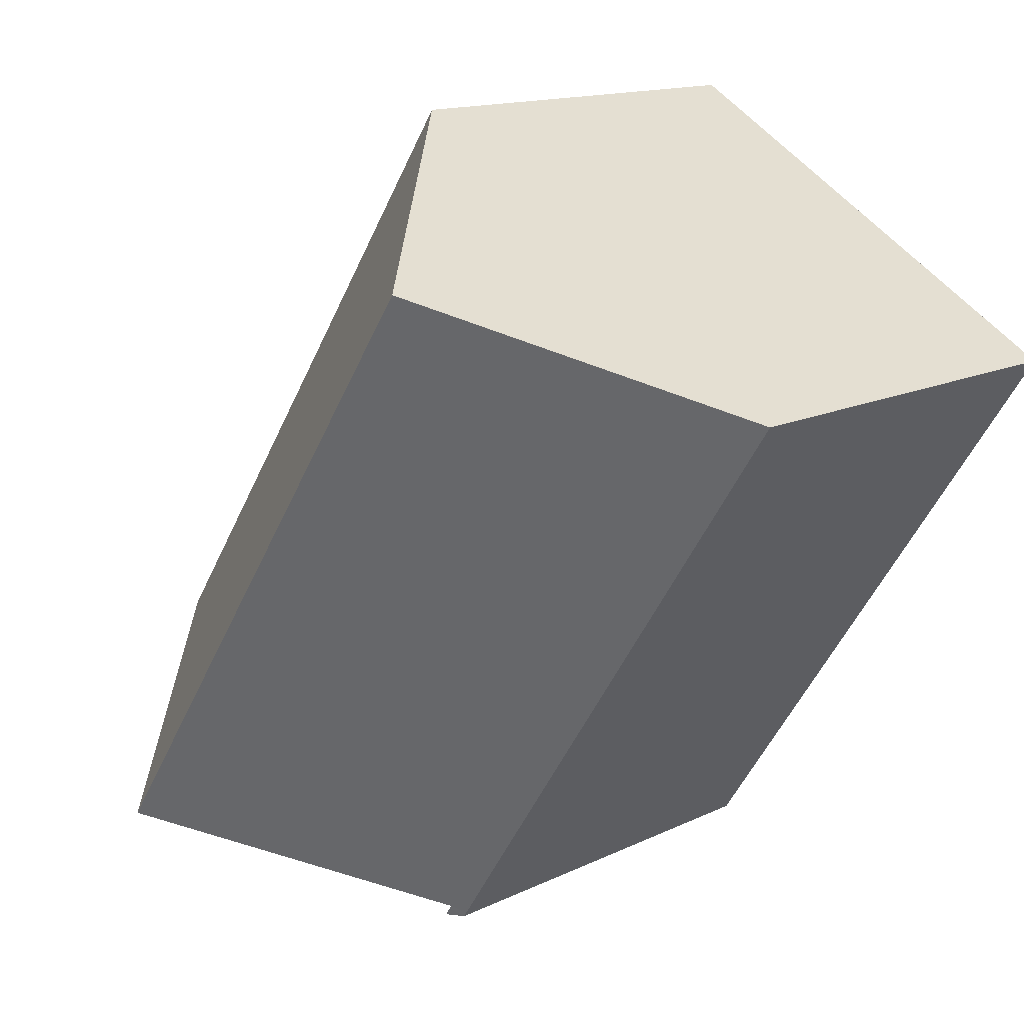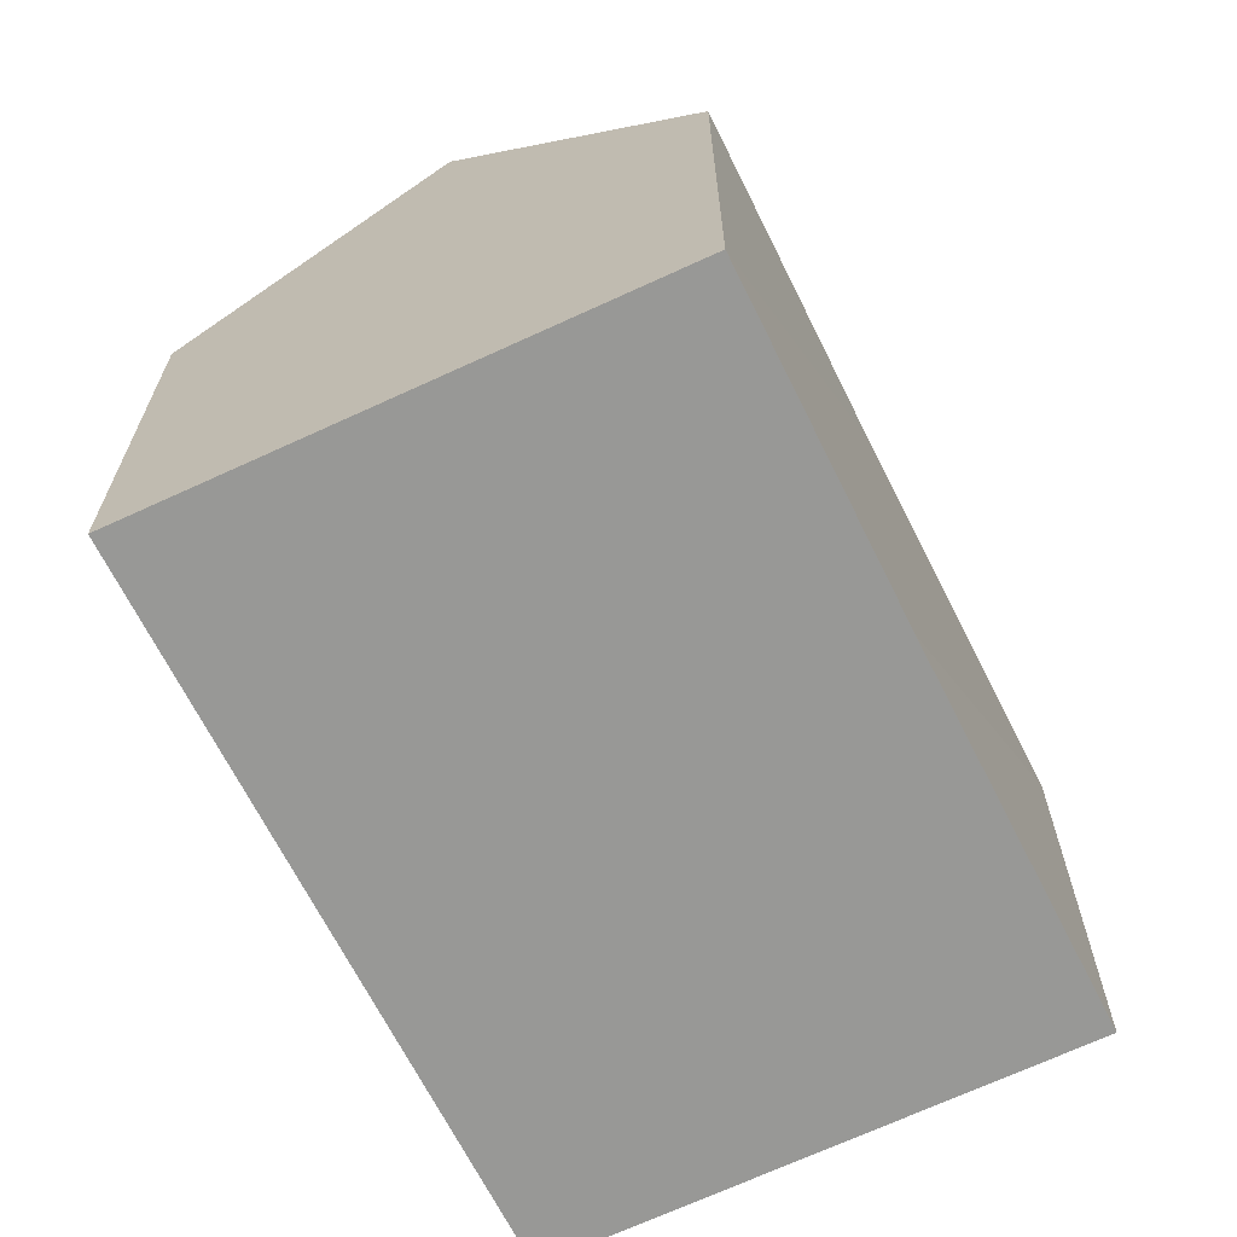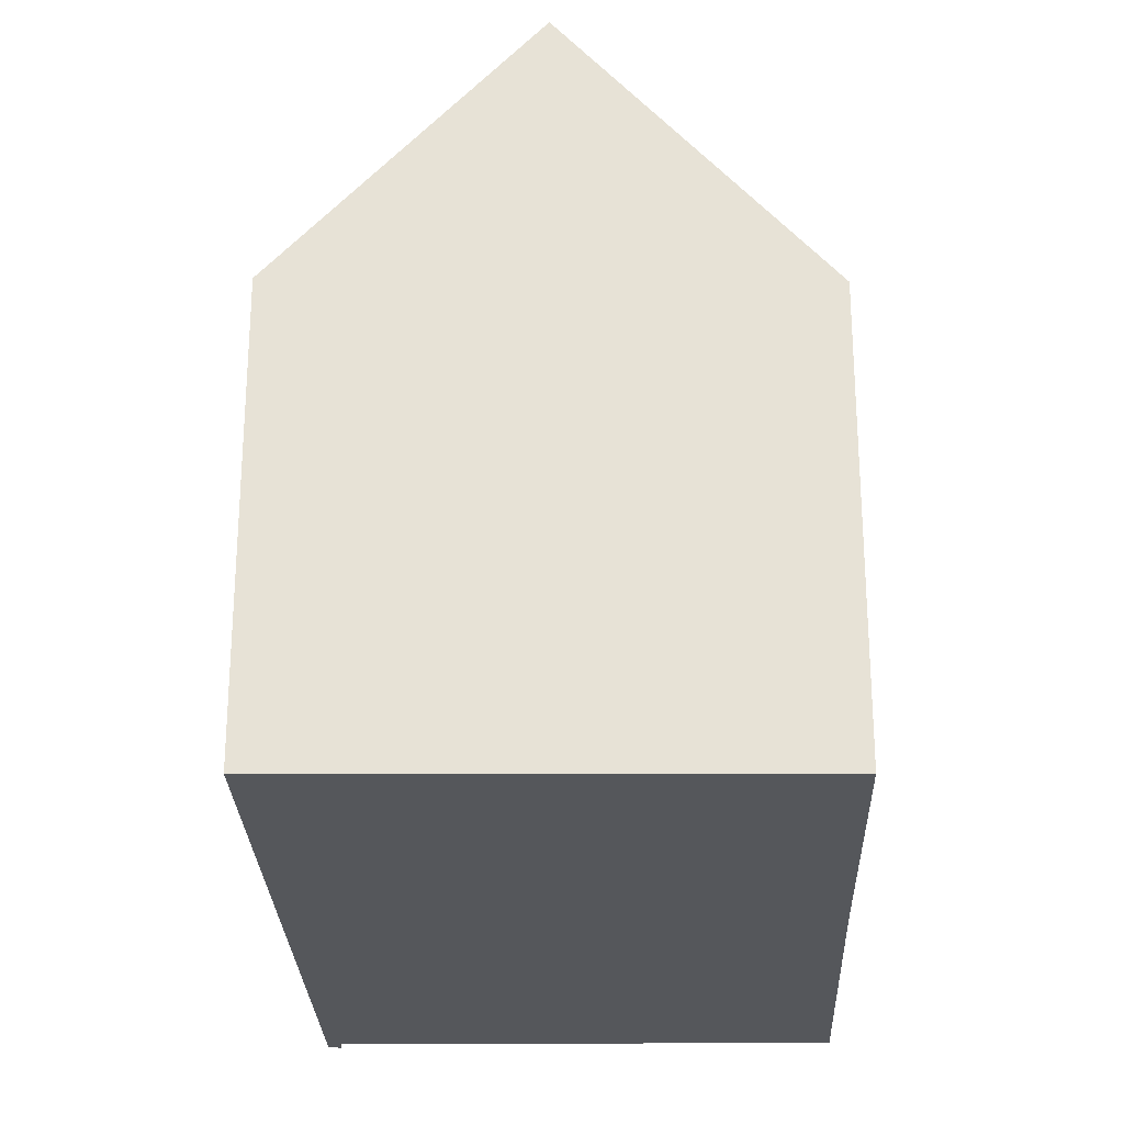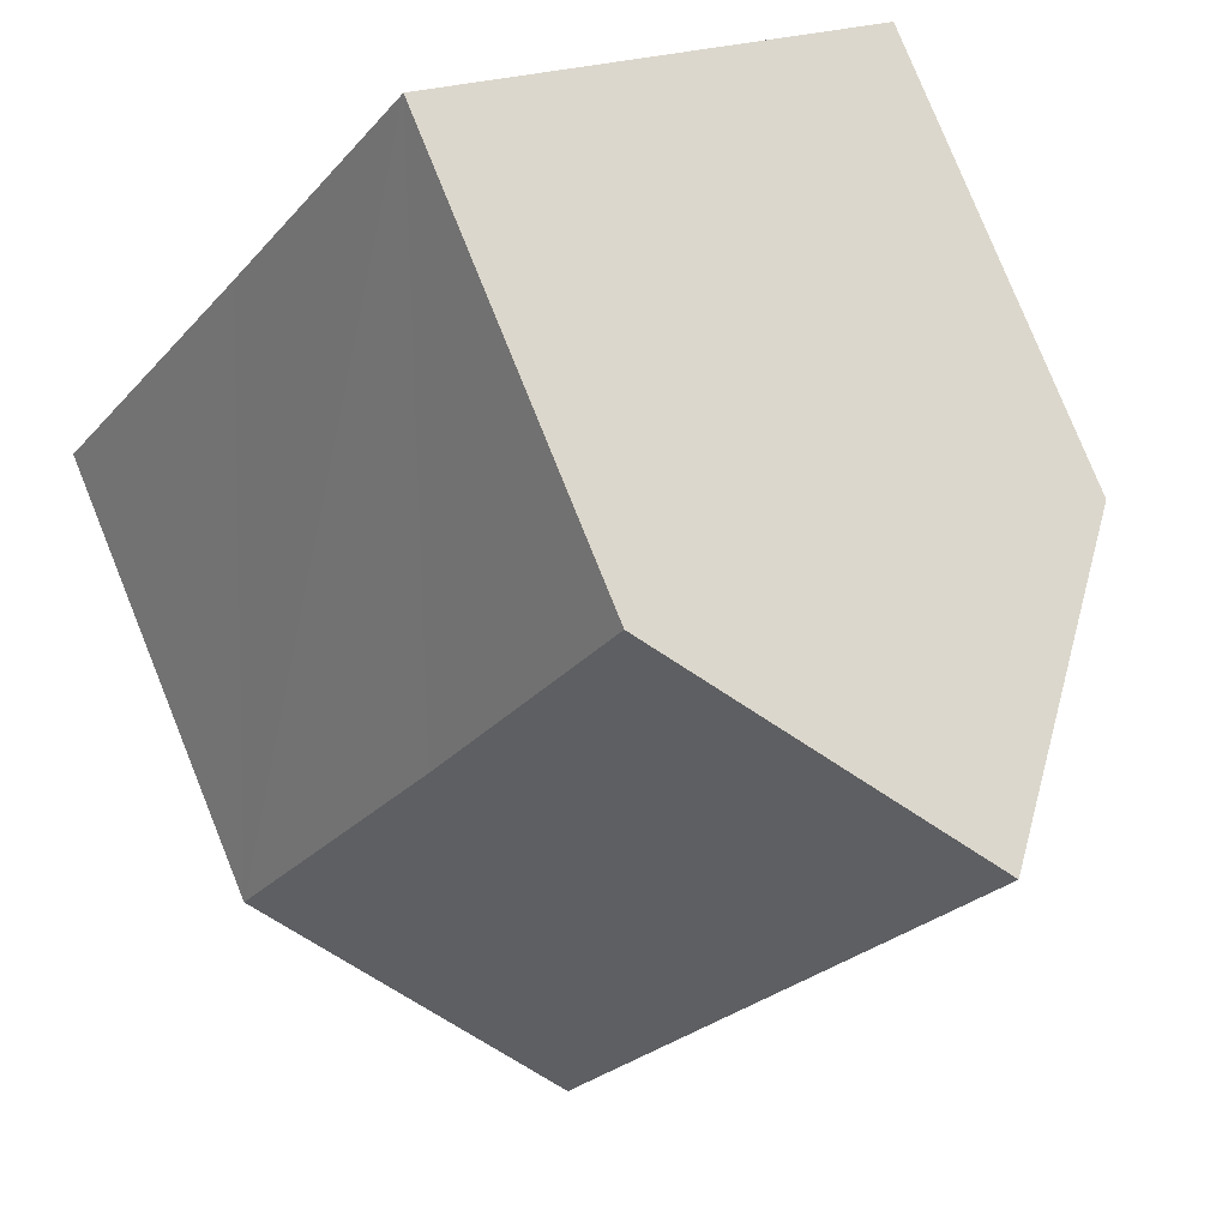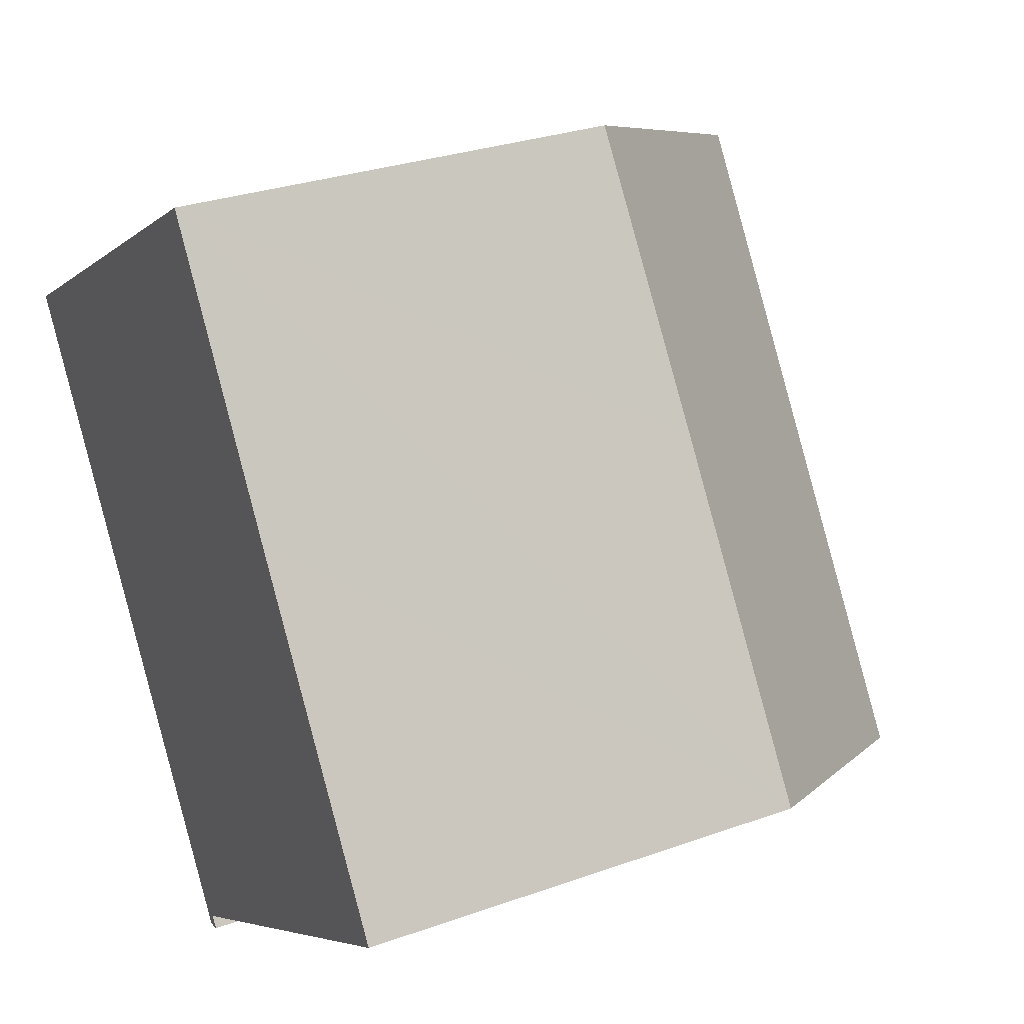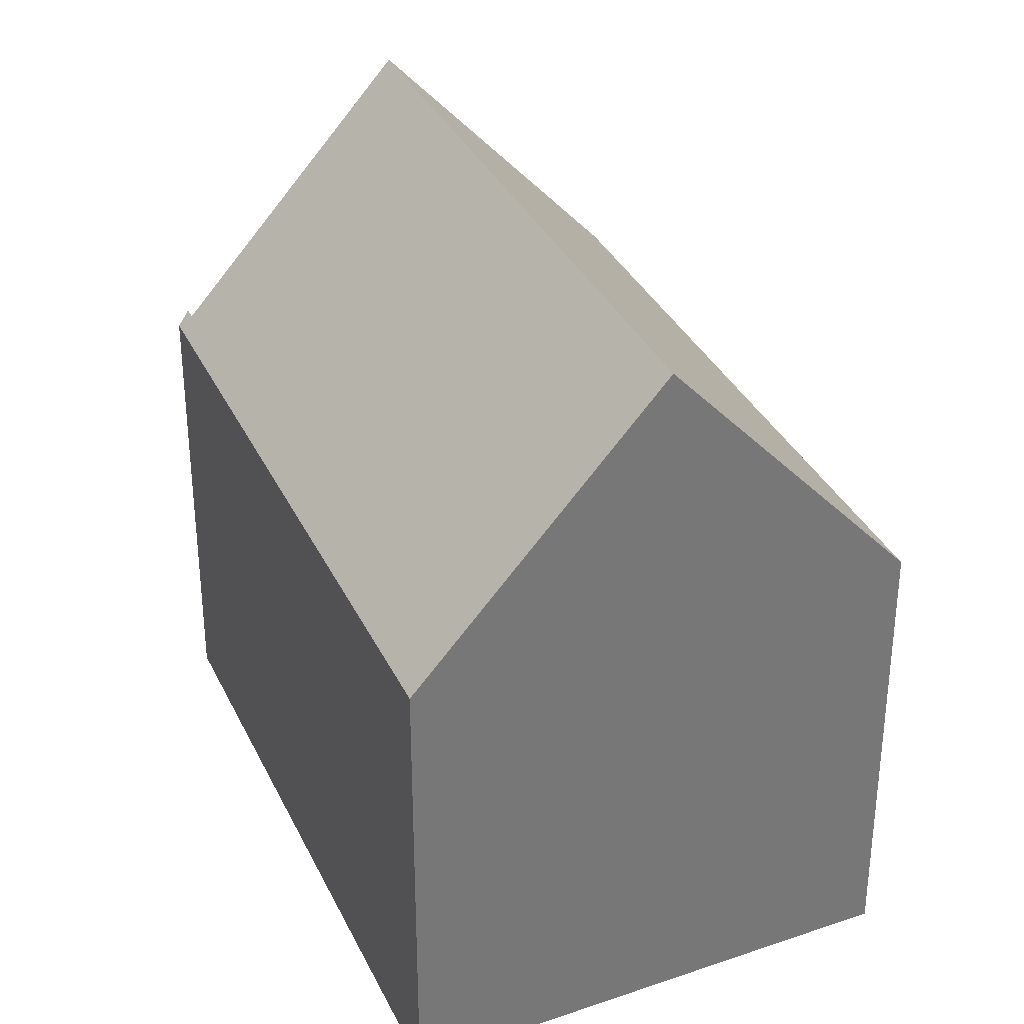
<metadata>
{"format":"obj","ext":"obj","renderer":"f3d","projection":"perspective","resolution":1024,"background":"white","views":[{"elev":13.9,"azim":-137.3,"up":"+Z"},{"elev":-68.5,"azim":-6.4,"up":"+Y"},{"elev":-26.9,"azim":-31.1,"up":"+Y"},{"elev":79.3,"azim":158.0,"up":"+Z"},{"elev":29.3,"azim":62.1,"up":"+Z"},{"elev":34.2,"azim":-56.1,"up":"+Y"}]}
</metadata>
<code>
v  13.59 16.41 -10.24
v  13.78 10.32 -0.245
v  18.39 10.37 -7.297
v  4.874 16.41 2.948
v  9.821 10.21 5.94
v  8.846 10.3 -13.39
v  9.02 10.61 -13.13
v  9.149 10.61 -13.32
v  8.775 10.3 -13.28
v  8.975 10.61 -13.07
v  0 10.3 6.309e-16
v  0.398 10.8 0.241
v  9.09 10.76 -12.99
v  9.149 8.159e-16 -13.32
v  8.846 8.199e-16 -13.39
v  0 0 0
v  8.775 8.133e-16 -13.28
v  9.821 -3.637e-16 5.94
v  0.398 -1.476e-17 0.241
v  4.874 -1.805e-16 2.948
v  13.78 1.5e-17 -0.245
v  18.39 4.468e-16 -7.297
v  9.02 8.042e-16 -13.13
v  8.975 8.001e-16 -13.07
v  13.59 6.271e-16 -10.24
v  9.09 7.957e-16 -12.99
g defaultobject
f 1 2 3
f 2 1 4
f 2 4 5
f 6 7 8
f 7 6 9
f 7 9 10
f 10 9 11
f 10 11 4
f 4 11 12
f 13 4 1
f 4 13 10
f 14 6 8
f 6 14 15
f 15 9 6
f 9 15 11
f 11 15 16
f 16 15 17
f 12 5 4
f 5 12 11
f 5 11 16
f 5 16 18
f 18 16 19
f 18 19 20
f 18 2 5
f 2 18 3
f 3 18 21
f 3 21 22
f 7 14 8
f 14 7 10
f 14 10 23
f 23 10 24
f 3 13 1
f 13 3 22
f 13 22 25
f 13 25 10
f 10 25 26
f 10 26 24
f 21 25 22
f 25 21 18
f 25 18 26
f 26 18 20
f 26 20 24
f 24 20 15
f 15 20 17
f 17 20 16
f 16 20 19
f 23 15 14
f 15 23 24

</code>
